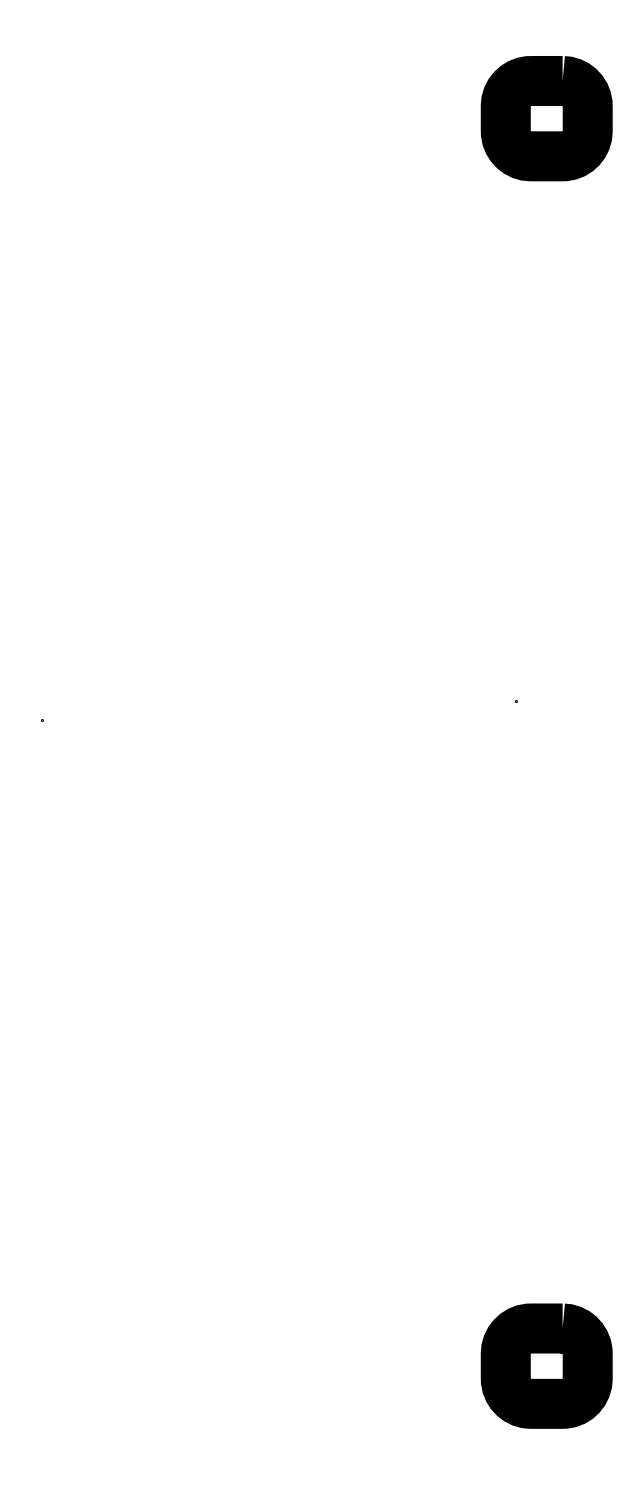
<metadata>
{"format":"dxf","ext":"dxf","renderer":"ezdxf+matplotlib","layout":"modelspace","background":"white","min_lineweight":24,"dpi":150}
</metadata>
<code>
0
SECTION
2
ENTITIES
0
LINE
8
EBENE_1
10
1.899
20
7.204
30
0
11
1.899
21
7.204
31
0
0
LINE
8
EBENE_1
10
1.899
20
7.204
30
0
11
1.899
21
7.204
31
0
0
LINE
8
EBENE_1
10
5.681
20
7.355
30
0
11
5.681
21
7.355
31
0
0
LINE
8
EBENE_1
10
5.681
20
7.355
30
0
11
5.681
21
7.355
31
0
0
LINE
8
EBENE_1
10
5.796
20
2.354
30
0
11
5.796
21
2.354
31
0
0
LINE
8
EBENE_1
10
5.796
20
2.354
30
0
11
5.796
21
2.354
31
0
0
LWPOLYLINE
8
EBENE_1
90
       69
70
     1
43
0
10
6.049
20
12.3
10
6.087
20
12.3
10
6.123
20
12.29
10
6.155
20
12.27
10
6.184
20
12.25
10
6.208
20
12.22
10
6.228
20
12.19
10
6.241
20
12.16
10
6.248
20
12.12
10
6.249
20
12.09
10
6.249
20
12.07
10
6.249
20
12.04
10
6.249
20
12.02
10
6.249
20
12
10
6.249
20
11.97
10
6.249
20
11.95
10
6.249
20
11.93
10
6.249
20
11.9
10
6.246
20
11.86
10
6.235
20
11.83
10
6.219
20
11.8
10
6.197
20
11.77
10
6.17
20
11.74
10
6.139
20
11.72
10
6.105
20
11.71
10
6.068
20
11.7
10
6.034
20
11.7
10
6.004
20
11.7
10
5.974
20
11.7
10
5.945
20
11.7
10
5.915
20
11.7
10
5.885
20
11.7
10
5.855
20
11.7
10
5.826
20
11.7
10
5.796
20
11.7
10
5.758
20
11.71
10
5.722
20
11.72
10
5.69
20
11.73
10
5.661
20
11.75
10
5.636
20
11.78
10
5.617
20
11.81
10
5.604
20
11.85
10
5.597
20
11.88
10
5.596
20
11.91
10
5.596
20
11.94
10
5.596
20
11.96
10
5.596
20
11.99
10
5.596
20
12.01
10
5.596
20
12.03
10
5.596
20
12.06
10
5.596
20
12.08
10
5.596
20
12.1
10
5.599
20
12.14
10
5.61
20
12.18
10
5.626
20
12.21
10
5.648
20
12.24
10
5.675
20
12.26
10
5.705
20
12.28
10
5.74
20
12.3
10
5.777
20
12.3
10
5.811
20
12.3
10
5.841
20
12.3
10
5.87
20
12.3
10
5.9
20
12.3
10
5.93
20
12.3
10
5.96
20
12.3
10
5.989
20
12.3
10
6.019
20
12.3
10
6.049
20
12.3
0
LWPOLYLINE
8
EBENE_1
90
       69
70
     1
43
0
10
6.049
20
2.354
10
6.087
20
2.35
10
6.123
20
2.34
10
6.155
20
2.323
10
6.184
20
2.302
10
6.208
20
2.275
10
6.228
20
2.244
10
6.241
20
2.21
10
6.248
20
2.173
10
6.249
20
2.142
10
6.249
20
2.118
10
6.249
20
2.095
10
6.249
20
2.071
10
6.249
20
2.048
10
6.249
20
2.024
10
6.249
20
2
10
6.249
20
1.977
10
6.249
20
1.953
10
6.246
20
1.915
10
6.235
20
1.88
10
6.219
20
1.847
10
6.197
20
1.818
10
6.17
20
1.794
10
6.139
20
1.774
10
6.105
20
1.761
10
6.068
20
1.754
10
6.034
20
1.753
10
6.004
20
1.753
10
5.974
20
1.753
10
5.945
20
1.753
10
5.915
20
1.753
10
5.885
20
1.753
10
5.855
20
1.753
10
5.826
20
1.753
10
5.796
20
1.753
10
5.758
20
1.757
10
5.722
20
1.767
10
5.69
20
1.783
10
5.661
20
1.805
10
5.636
20
1.832
10
5.617
20
1.863
10
5.604
20
1.897
10
5.597
20
1.934
10
5.596
20
1.965
10
5.596
20
1.989
10
5.596
20
2.012
10
5.596
20
2.036
10
5.596
20
2.059
10
5.596
20
2.083
10
5.596
20
2.106
10
5.596
20
2.13
10
5.596
20
2.154
10
5.599
20
2.192
10
5.61
20
2.227
10
5.626
20
2.26
10
5.648
20
2.289
10
5.675
20
2.313
10
5.705
20
2.332
10
5.74
20
2.346
10
5.777
20
2.353
10
5.811
20
2.354
10
5.841
20
2.354
10
5.87
20
2.354
10
5.9
20
2.354
10
5.93
20
2.354
10
5.96
20
2.354
10
5.989
20
2.354
10
6.019
20
2.354
10
6.049
20
2.354
0
3DSOLID
8
0
290
     1
2
{762ebf4b-bf22-7d4a-afa5-329a47fb320}
350
39F
0
ENDSEC
0
EOF

</code>
